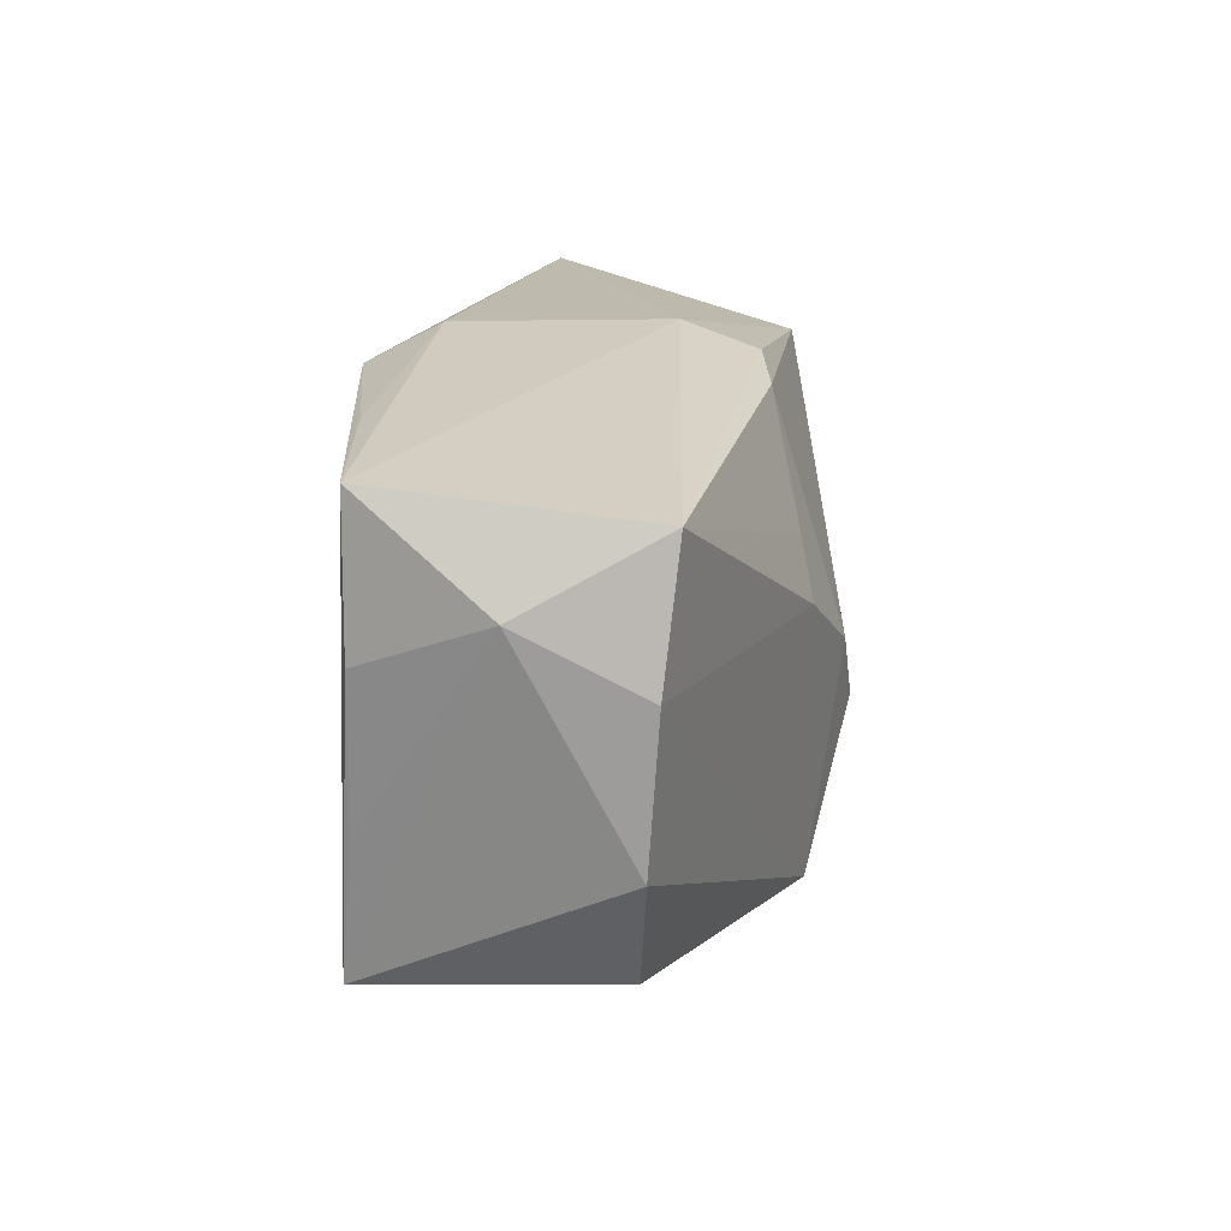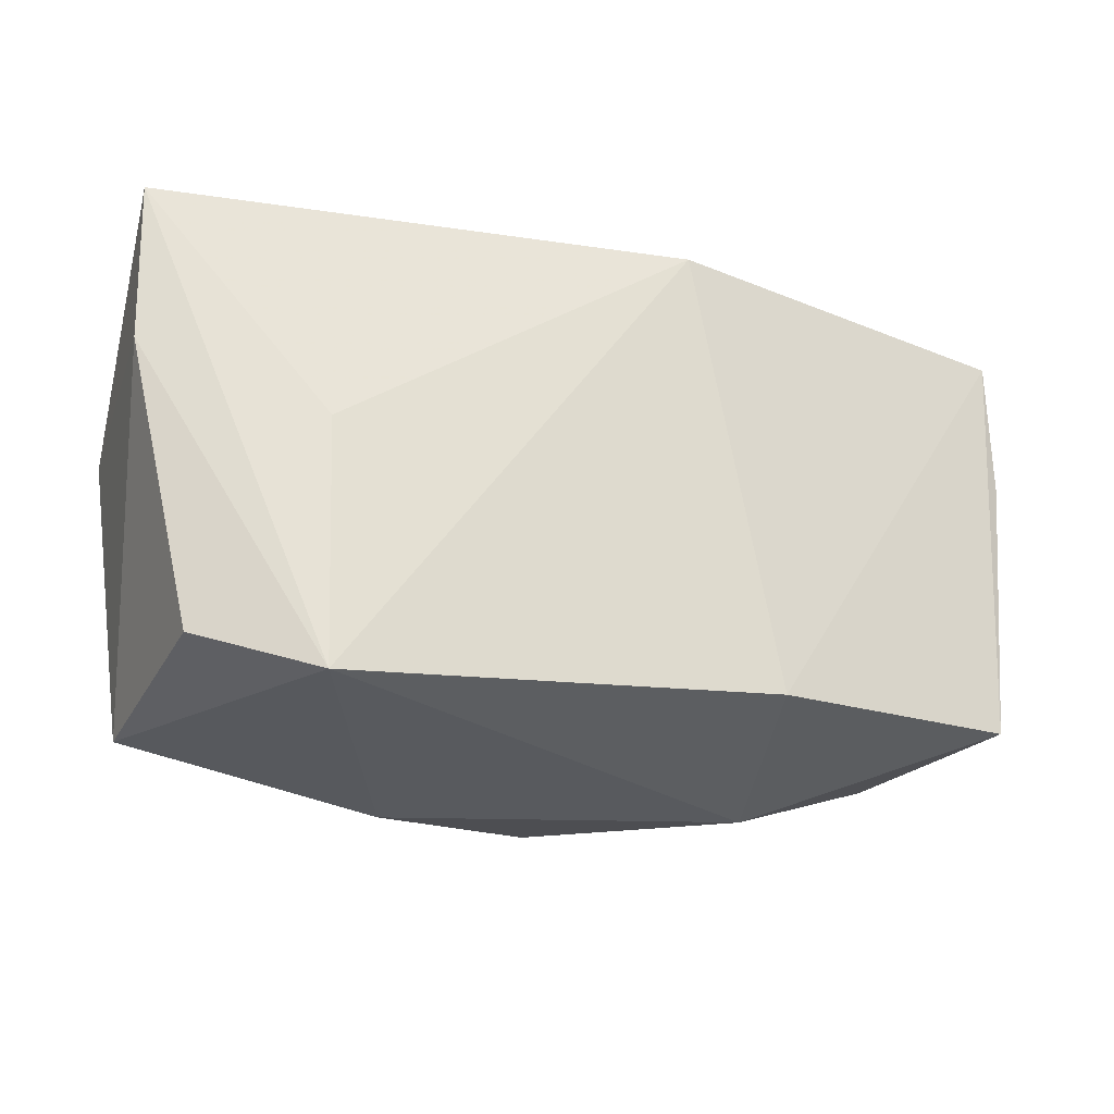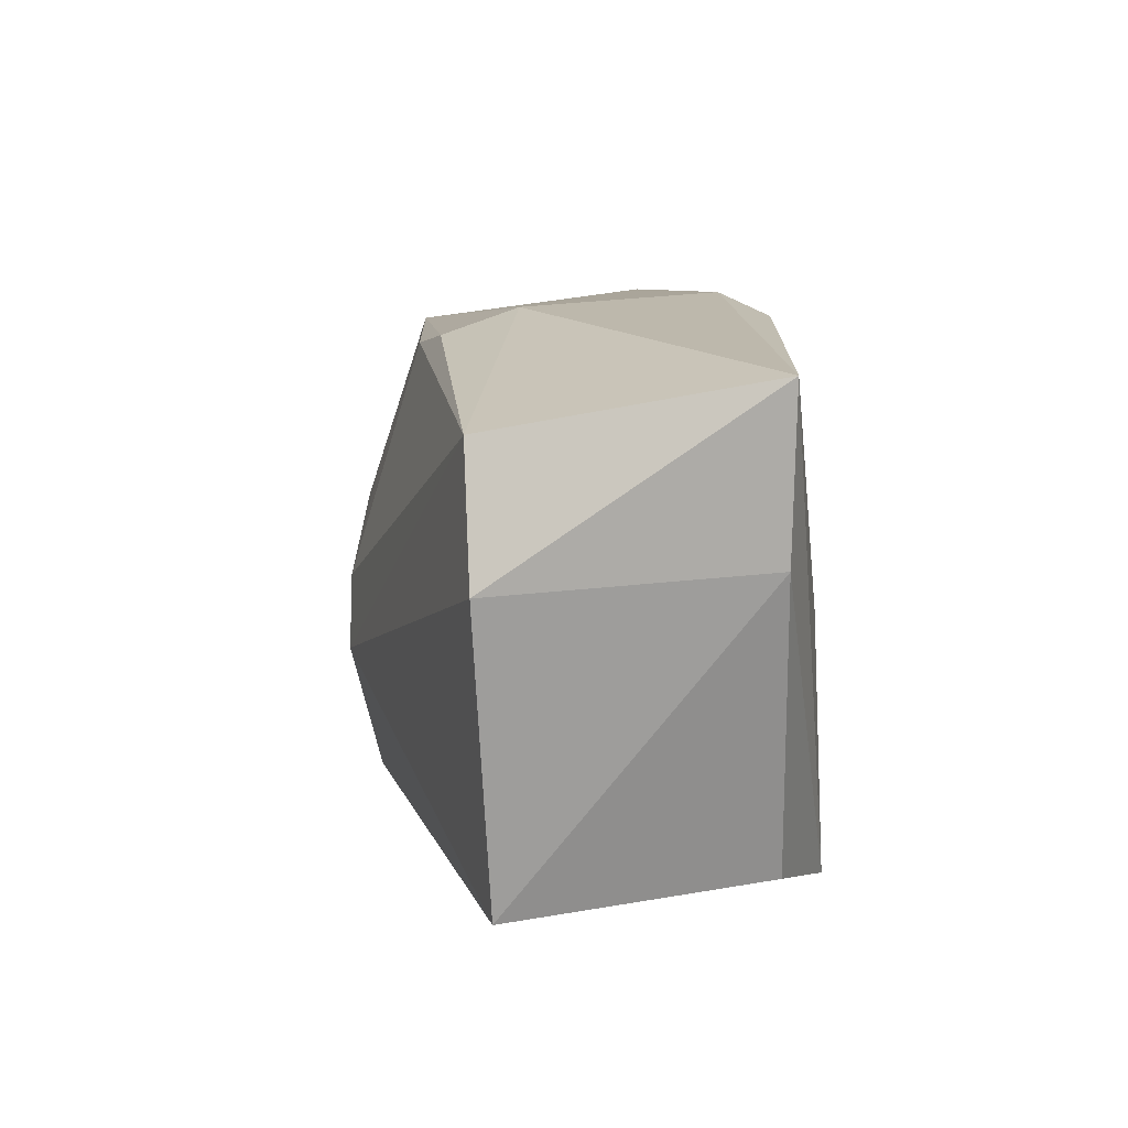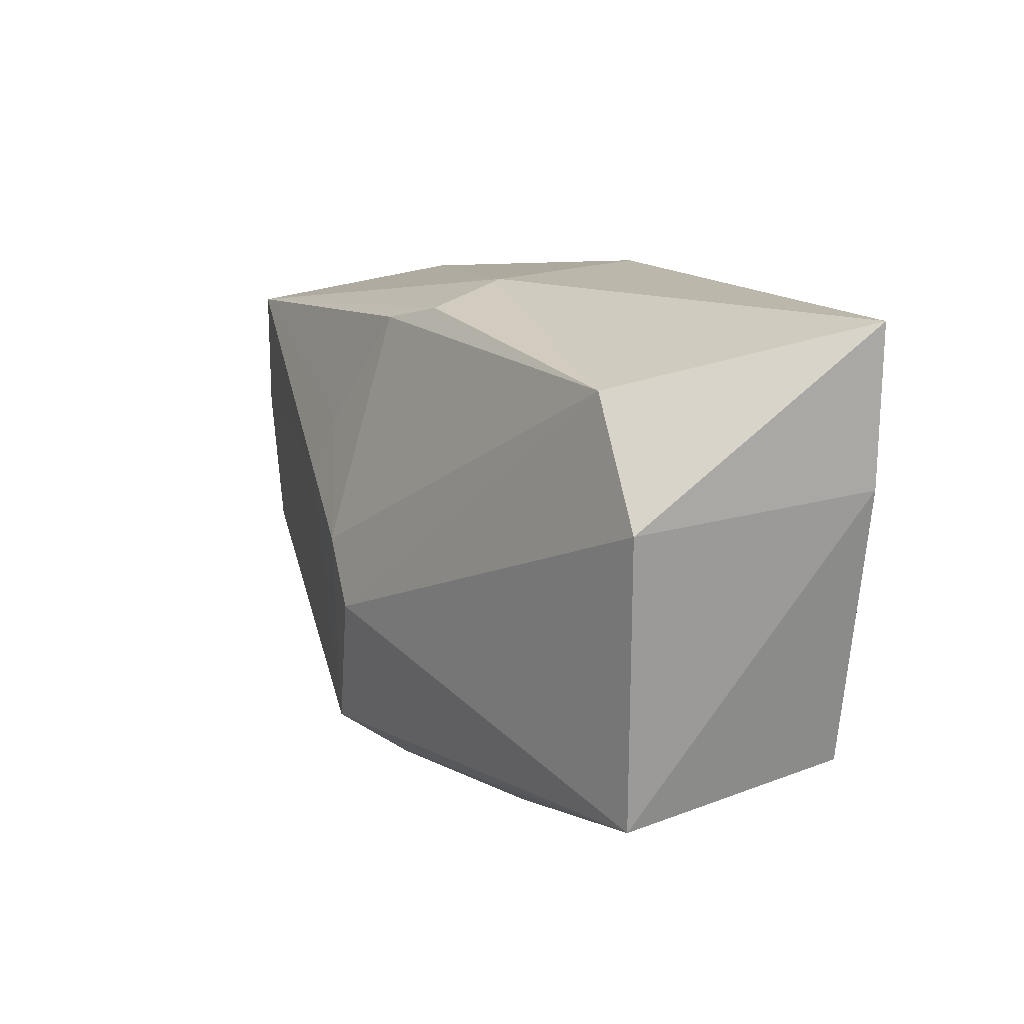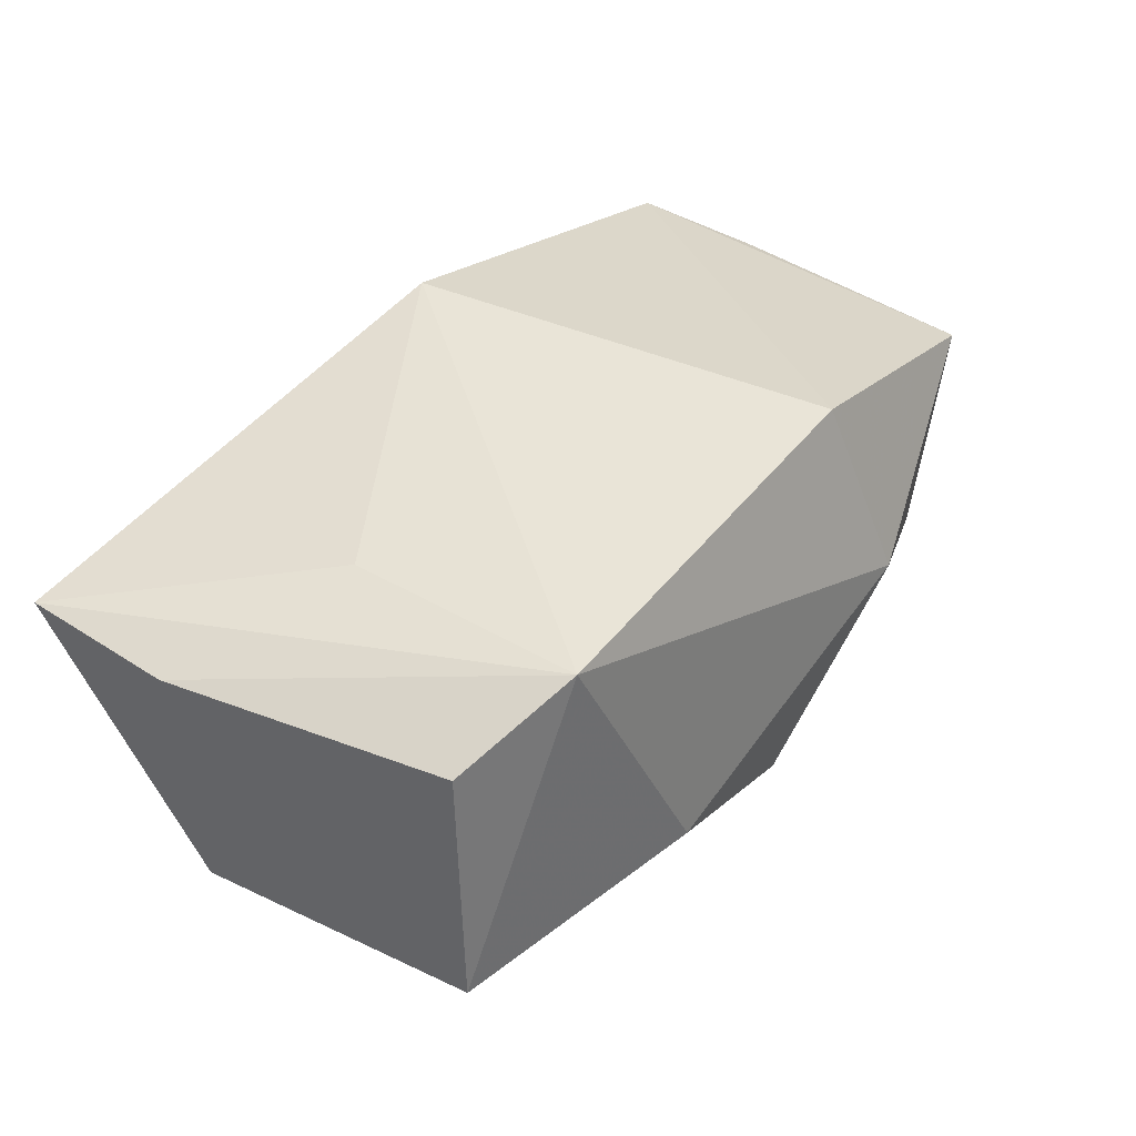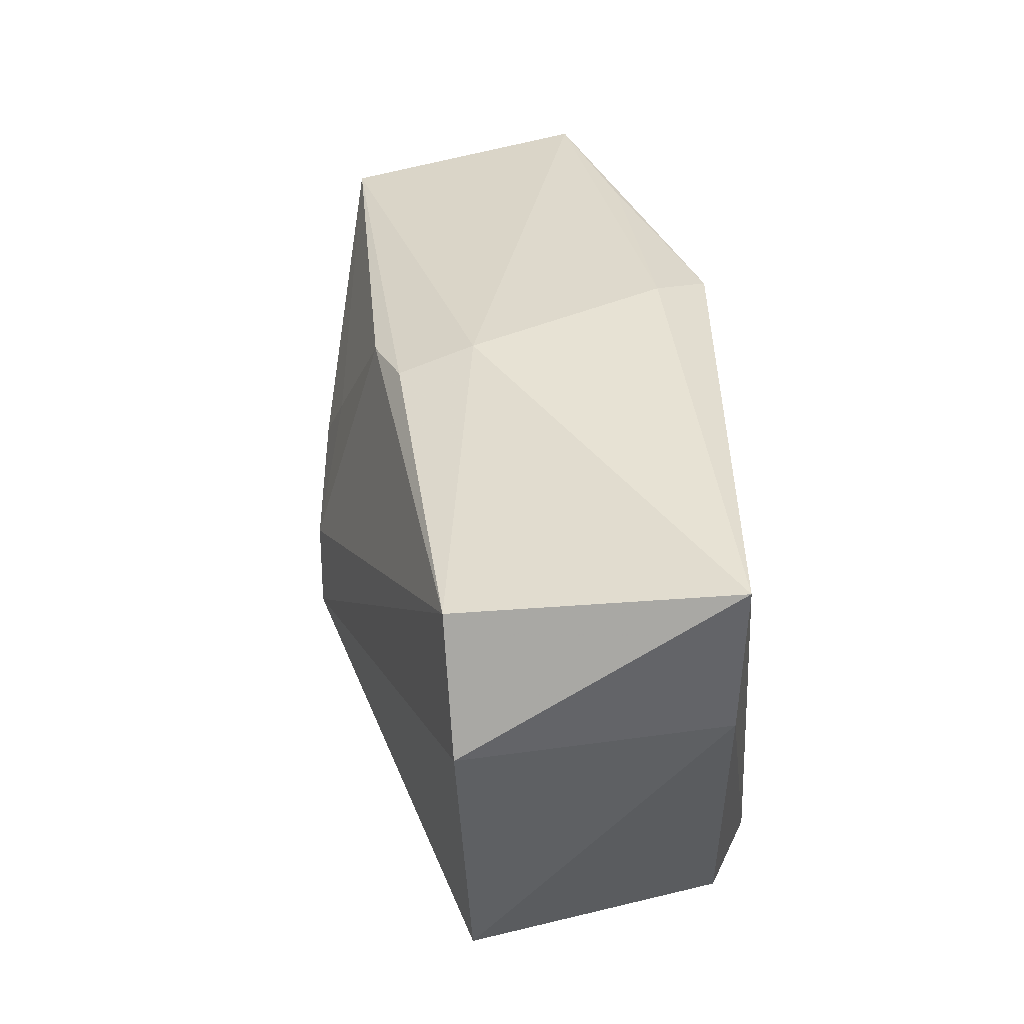
<metadata>
{"format":"obj","ext":"obj","renderer":"f3d","projection":"perspective","resolution":1024,"background":"white","views":[{"elev":17.3,"azim":101.0,"up":"+Y"},{"elev":-23.1,"azim":-18.8,"up":"+Y"},{"elev":13.0,"azim":-94.3,"up":"+Y"},{"elev":12.5,"azim":-116.8,"up":"+Y"},{"elev":43.1,"azim":-51.9,"up":"+Z"},{"elev":38.1,"azim":-97.1,"up":"+Y"}]}
</metadata>
<code>
v -0.02282 0.00133 0.01522
v 0.03968 0.01092 -0.002052
v -0.02247 -0.0195 0.01634
v -0.03778 0.0211 0.01086
v -0.01262 -0.02301 -0.007484
v -0.03229 -0.01611 0.0115
v 0.00128 -0.0009875 -0.01956
v 0.03735 -0.006616 -0.0108
v 0.009867 0.004225 -0.01802
v -0.03422 -0.01823 -0.009397
v 0.03573 -0.01618 0.01004
v 0.006293 0.01987 0.01634
v 0.03551 0.01657 -0.01261
v 0.01601 -0.02301 0.0006541
v -0.03756 0.00781 0.01066
v 0.001363 -0.02211 -0.01245
v 0.01643 -0.004268 -0.01588
v 0.01351 -0.01738 0.01634
v 0.001458 0.0185 -0.01357
v -0.03182 0.01642 -0.01101
v 0.00197 0.0224 0.01118
v 0.02387 0.01975 0.01126
v -0.002093 -0.006431 -0.01974
v 0.007244 0.00872 -0.01666
v 0.03235 -0.01595 -0.009473
v 0.03794 0.01894 0.008338
v 0.03706 -0.005212 0.008814
v -0.03715 0.006253 -0.01088
v 0.0383 0.007018 0.008324
v -0.004465 0.02202 -0.005652
v 0.03771 0.005674 -0.01171
v 0.005412 -0.01897 -0.0173
v -0.004621 0.01986 -0.01196
f 21 4 12
f 22 21 12
f 11 18 14
f 32 10 23
f 4 20 28
f 23 10 28
f 28 20 23
f 30 20 4
f 4 21 30
f 14 18 3
f 3 18 12
f 25 11 14
f 13 30 26
f 26 22 12
f 21 22 26
f 26 30 21
f 12 18 26
f 18 11 26
f 14 3 5
f 5 3 10
f 9 24 13
f 17 32 9
f 33 30 13
f 20 30 33
f 10 3 6
f 12 4 1
f 1 3 12
f 4 3 1
f 16 25 14
f 32 25 16
f 14 5 16
f 10 32 16
f 16 5 10
f 11 25 8
f 8 25 32
f 7 32 23
f 7 9 32
f 23 20 7
f 24 9 7
f 20 33 19
f 19 7 20
f 13 24 19
f 19 33 13
f 24 7 19
f 10 6 15
f 4 28 15
f 15 28 10
f 15 3 4
f 15 6 3
f 31 9 13
f 17 9 31
f 31 32 17
f 31 8 32
f 11 8 2
f 8 31 2
f 13 26 2
f 2 31 13
f 29 26 11
f 29 2 26
f 11 2 27
f 27 29 11
f 2 29 27

</code>
